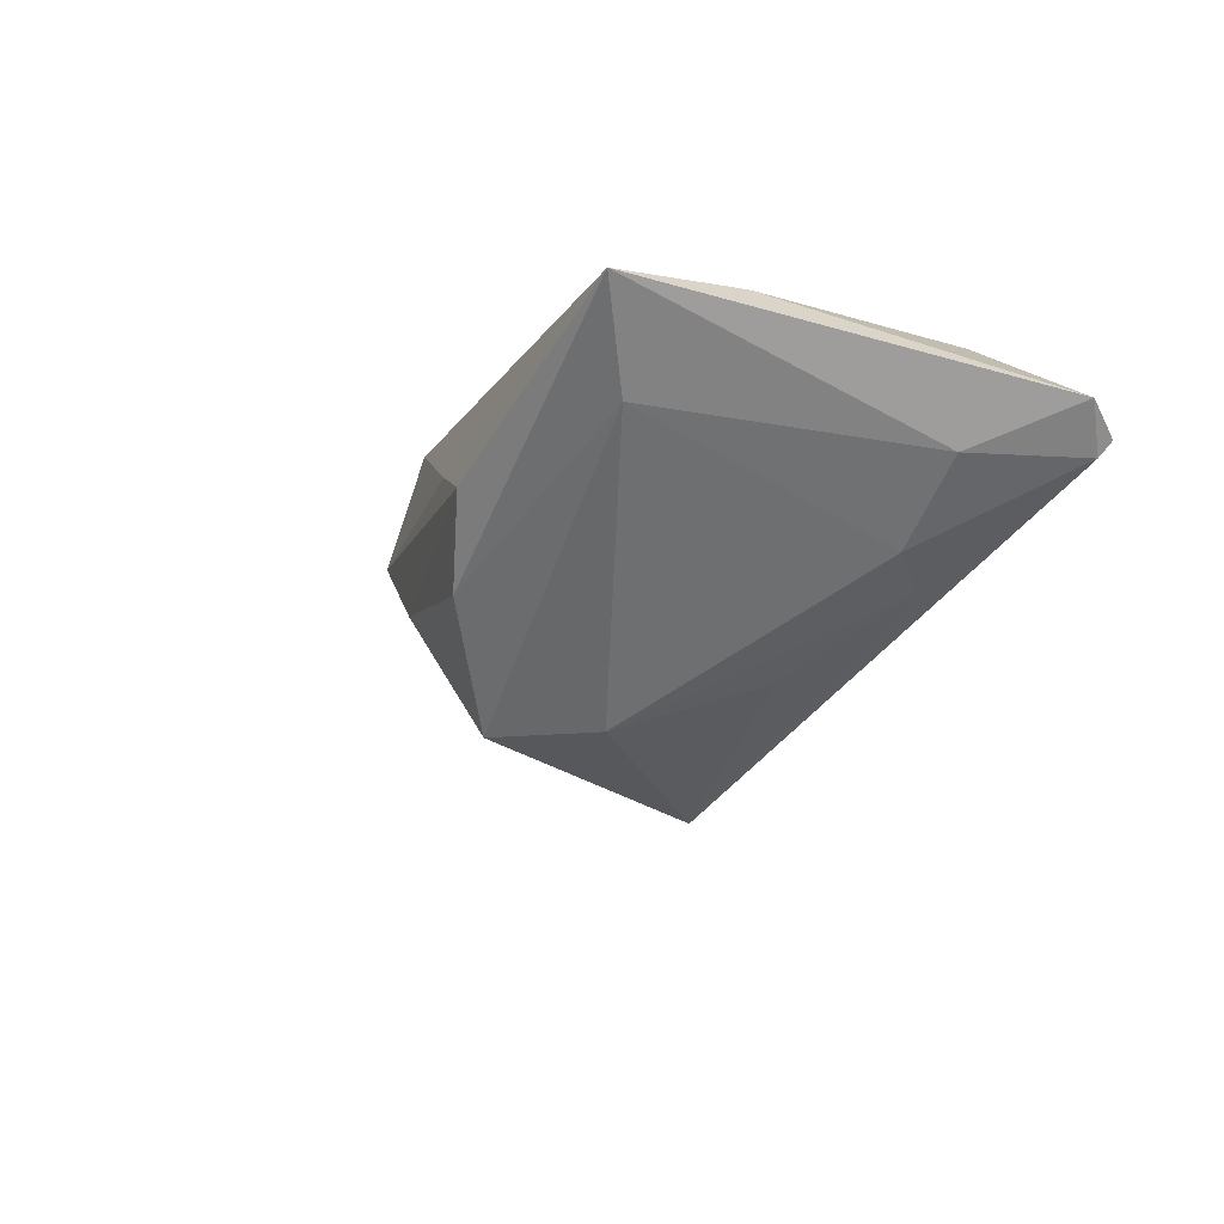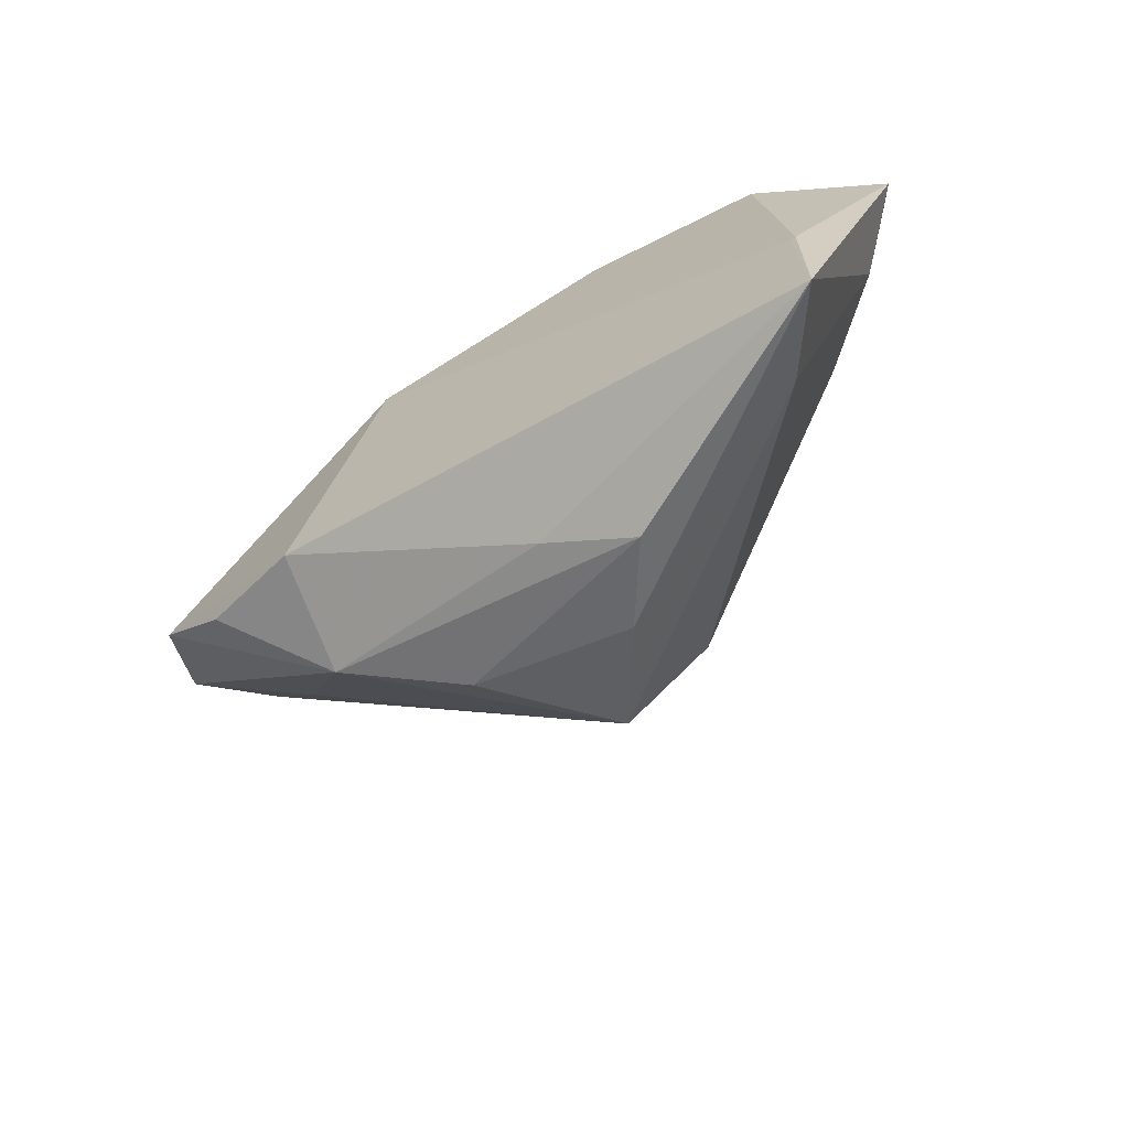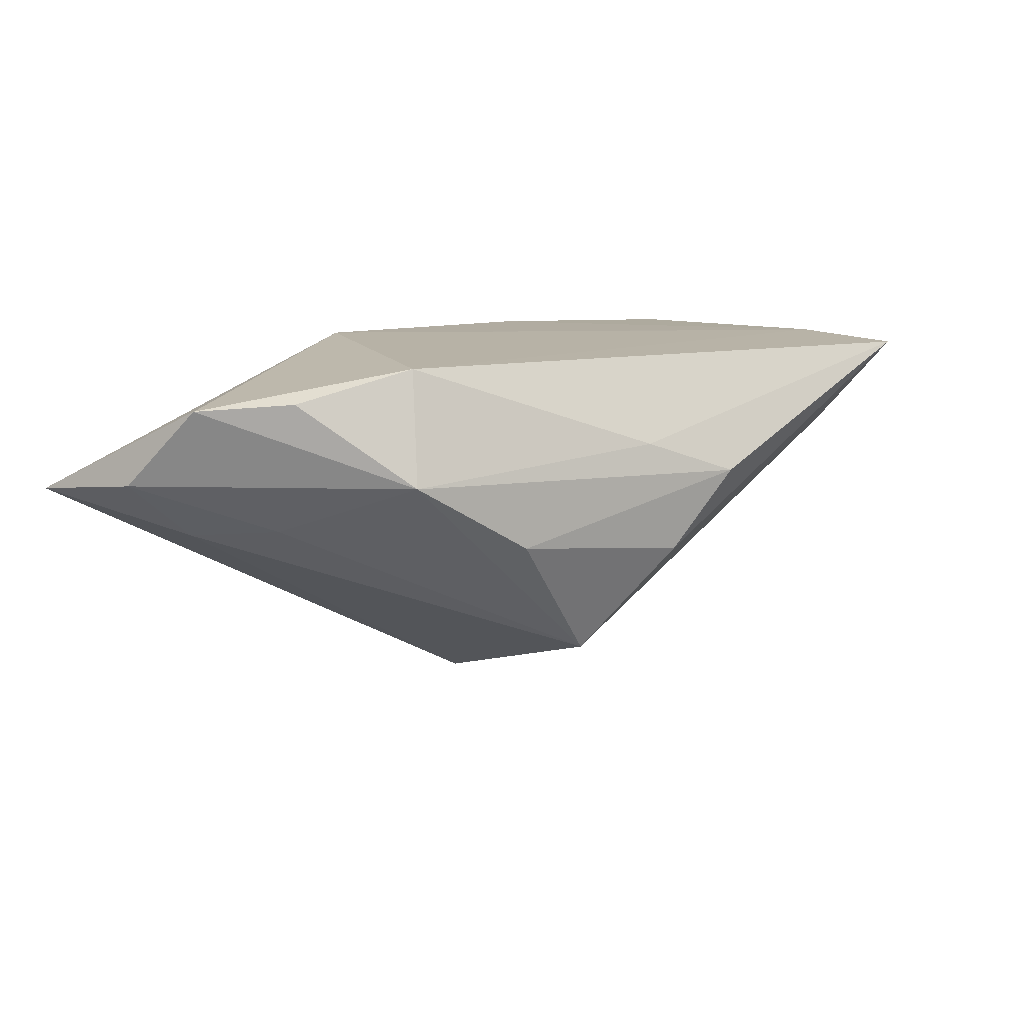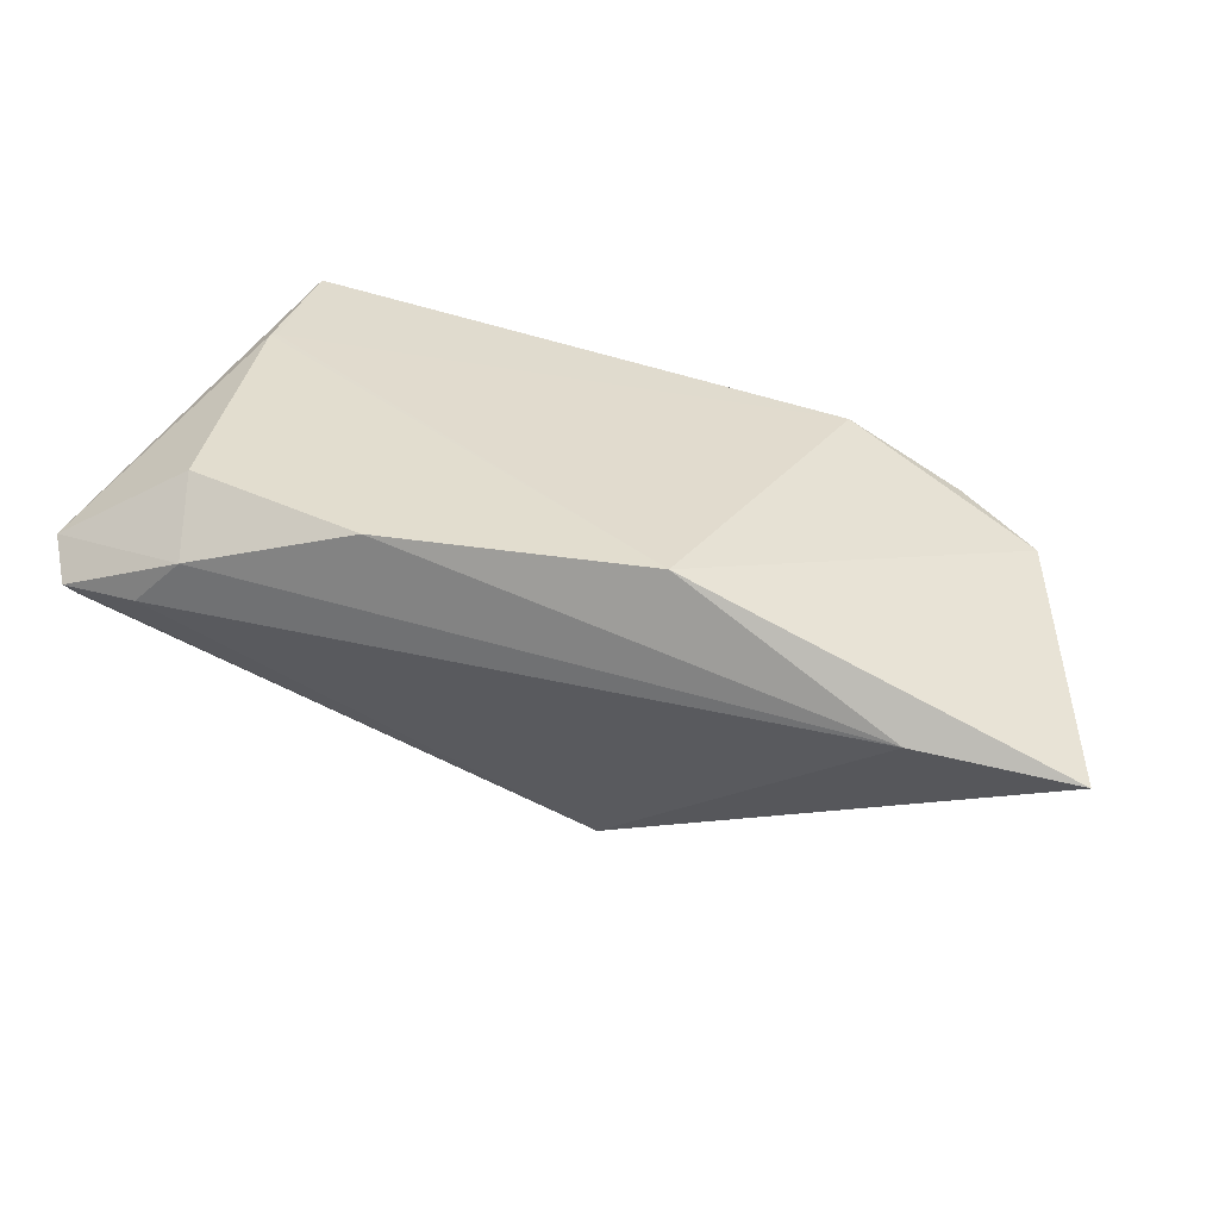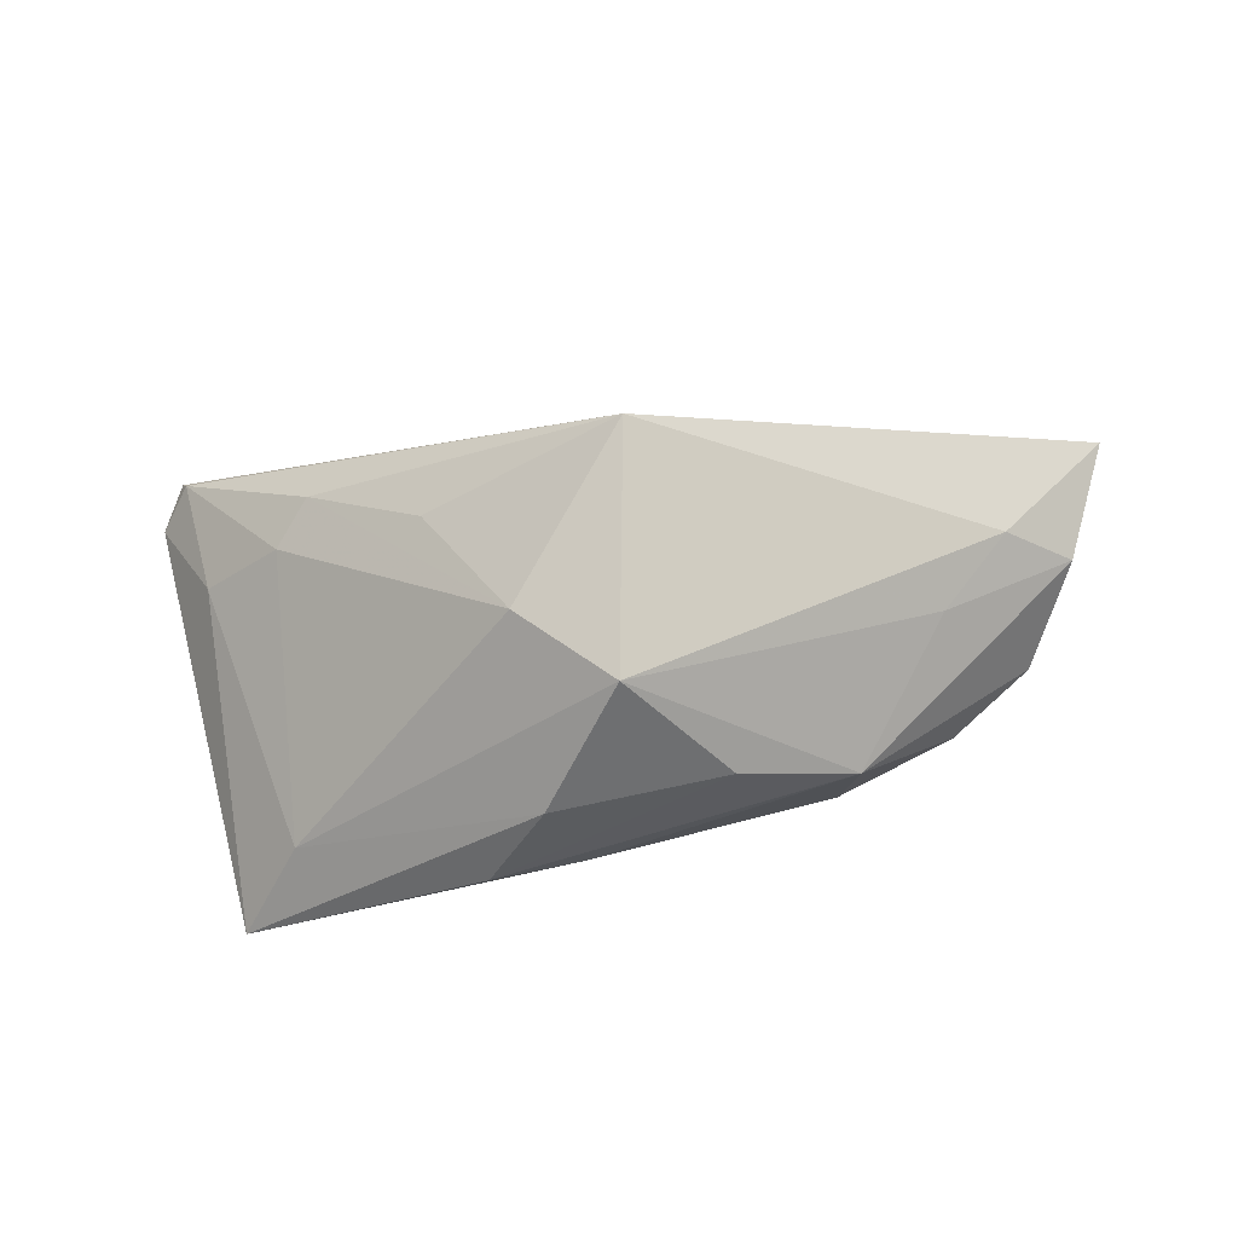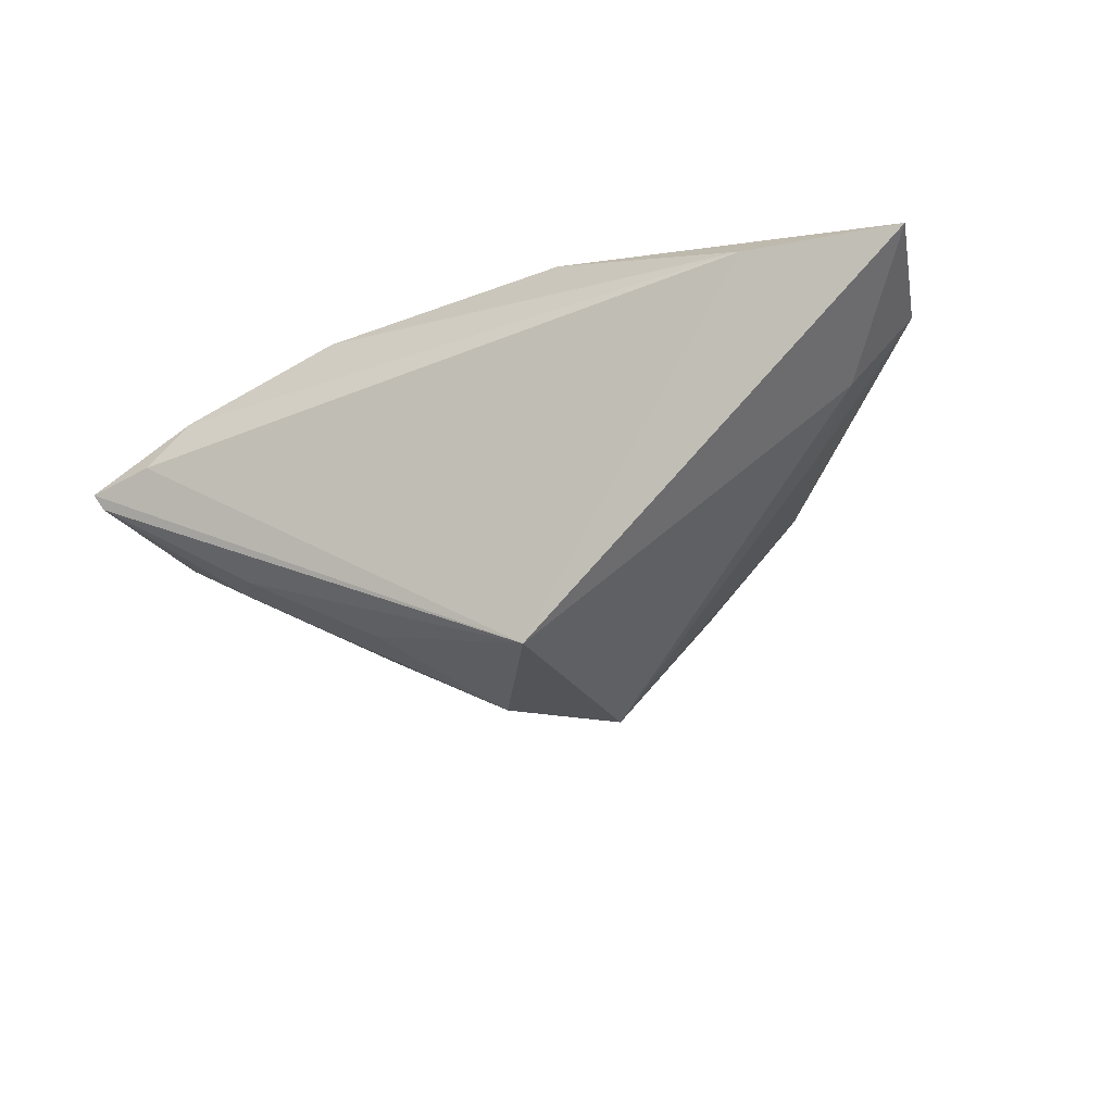
<metadata>
{"format":"obj","ext":"obj","renderer":"f3d","projection":"perspective","resolution":1024,"background":"white","views":[{"elev":-11.0,"azim":58.5,"up":"+Z"},{"elev":-68.0,"azim":31.7,"up":"+Y"},{"elev":10.2,"azim":-37.2,"up":"+Z"},{"elev":34.9,"azim":-165.0,"up":"+Z"},{"elev":-29.4,"azim":-177.2,"up":"+Y"},{"elev":-42.6,"azim":-152.8,"up":"+Z"}]}
</metadata>
<code>
v -0.05104 -0.002063 0.01012
v -0.0159 -0.02358 -0.007863
v 0.01157 -0.03182 0.0006876
v 0.03438 -0.02546 0.005327
v -0.04134 0.02437 0.00145
v -0.003965 -0.01999 -0.02317
v 0.03301 0.01219 -0.009706
v 0.05406 0.01859 0.007551
v 0.004757 -0.02858 -0.009421
v -0.06031 0.02207 -0.001655
v -0.02991 -0.01979 0.0006771
v 0.04648 0.006957 0.001946
v 0.0388 0.01527 0.01627
v 0.04145 -0.03156 0.01591
v 0.05061 0.02204 0.002457
v 0.0008841 -0.02794 0.004609
v -0.02786 -0.01596 0.01509
v 0.04176 -0.01532 0.01653
v 0.01835 0.003874 -0.01819
v 0.04247 0.02437 0.004469
v 0.04101 -0.01569 0.01652
v 0.007646 -0.01117 -0.02324
v -0.05585 0.006918 0.0001276
v 0.01625 0.02283 0.01653
v -0.03987 -0.00295 -0.006075
v 0.05153 0.02341 0.004367
v -0.01595 0.02099 0.01653
v -0.004719 0.007881 -0.03125
v 0.0368 0.02408 0.01011
v -0.04159 -0.01047 0.0111
v 0.03678 0.007106 -0.006556
v -0.0474 0.006652 -0.007105
f 8 14 12
f 10 28 32
f 4 12 14
f 14 9 4
f 3 9 14
f 5 28 10
f 5 20 28
f 10 27 5
f 18 14 8
f 8 13 18
f 20 5 29
f 29 13 8
f 1 27 10
f 11 30 1
f 27 1 17
f 17 1 30
f 17 30 11
f 22 4 6
f 6 4 9
f 6 28 22
f 6 32 28
f 22 28 19
f 19 7 22
f 28 7 19
f 22 7 31
f 31 4 22
f 12 4 31
f 27 18 24
f 24 18 13
f 13 29 24
f 24 5 27
f 24 29 5
f 11 1 23
f 10 32 23
f 23 1 10
f 21 18 27
f 27 17 21
f 14 18 21
f 21 17 14
f 16 3 14
f 14 17 16
f 11 3 16
f 16 17 11
f 11 6 2
f 2 6 9
f 2 3 11
f 9 3 2
f 15 31 7
f 8 12 15
f 12 31 15
f 15 7 28
f 32 6 25
f 25 23 32
f 25 6 11
f 11 23 25
f 28 20 26
f 26 15 28
f 8 15 26
f 26 29 8
f 20 29 26

</code>
